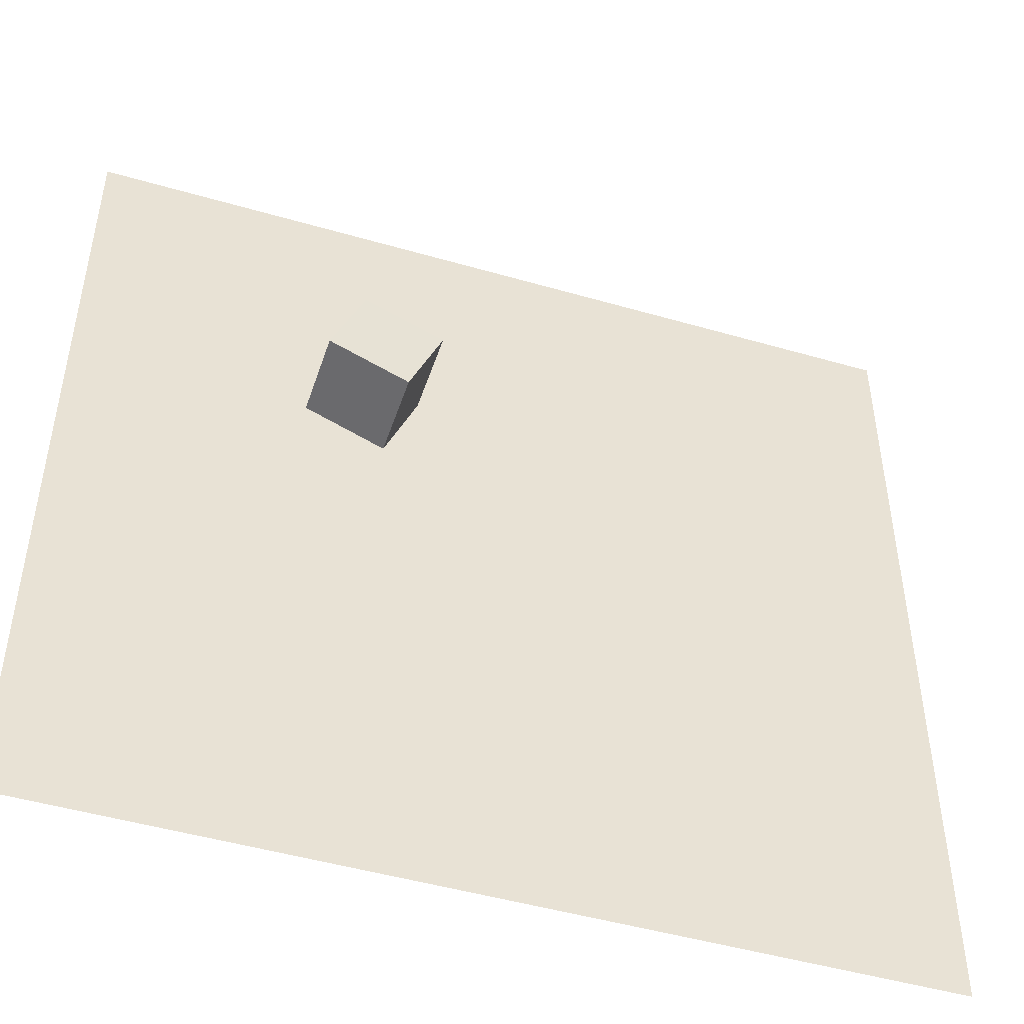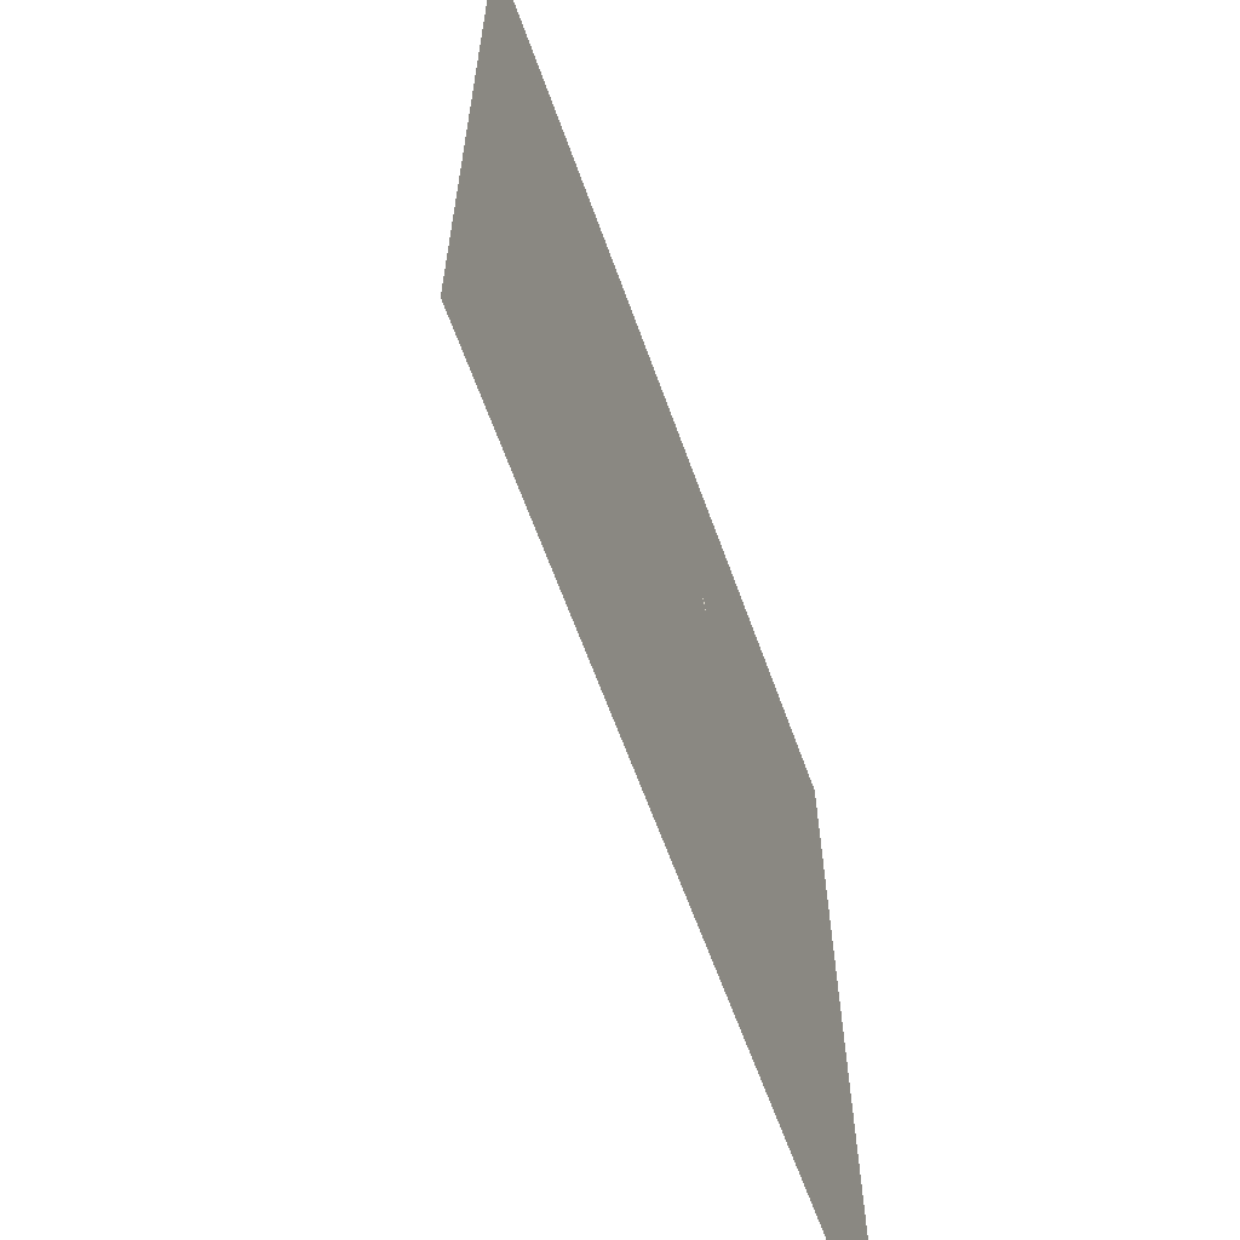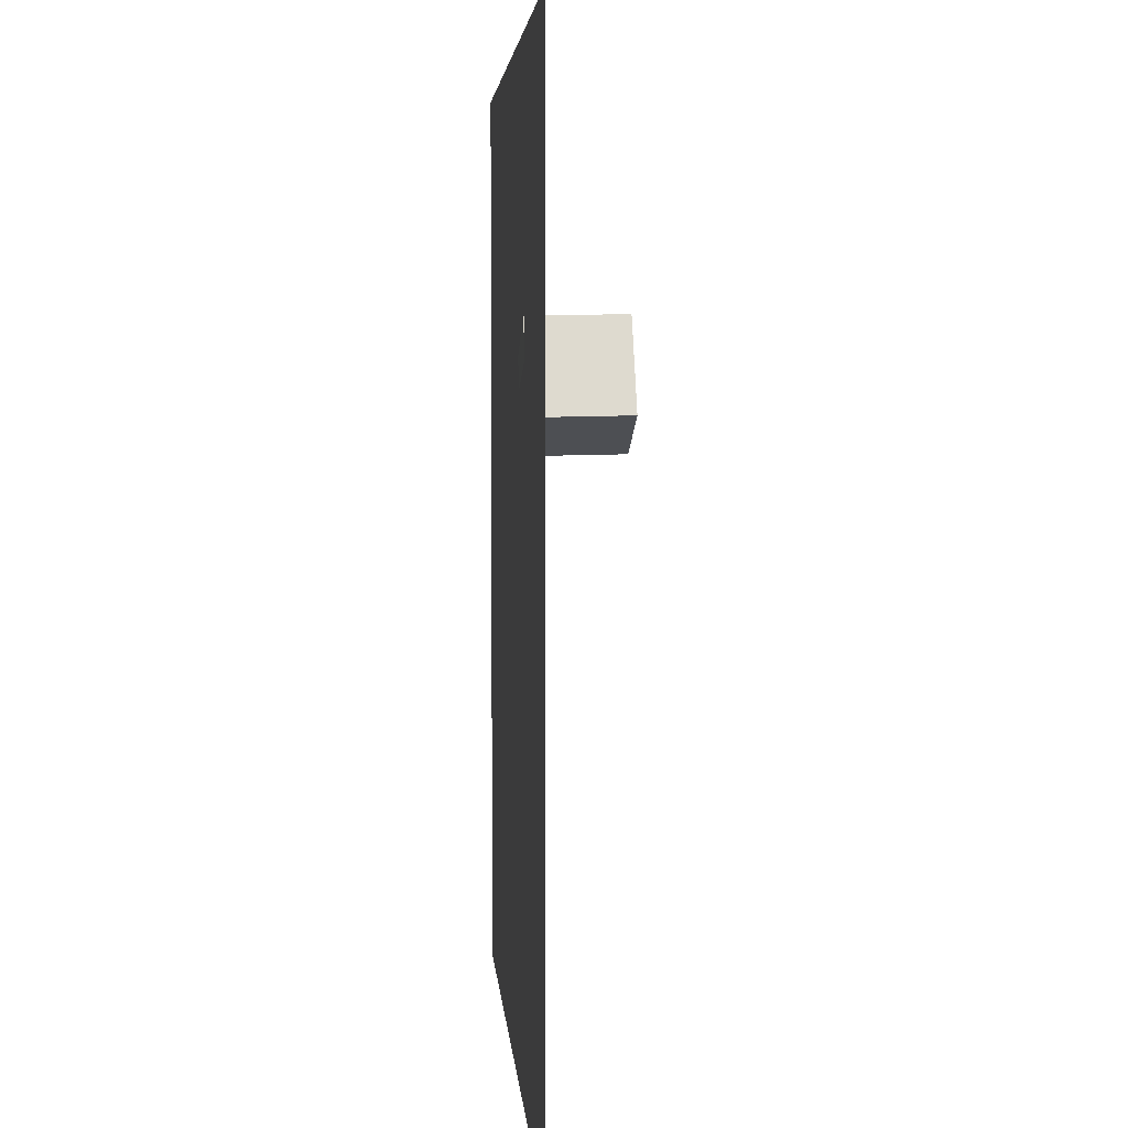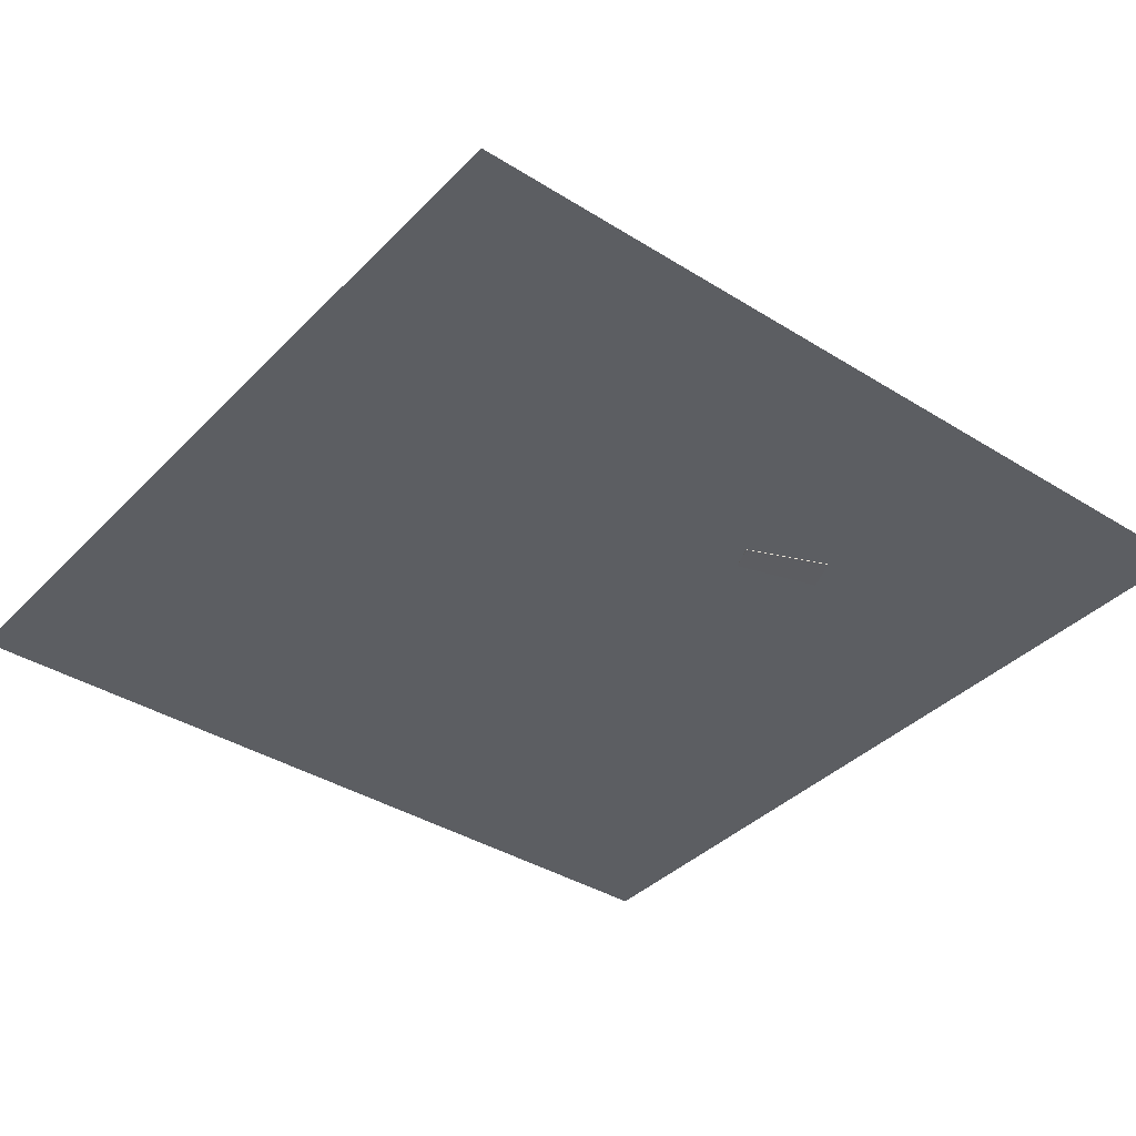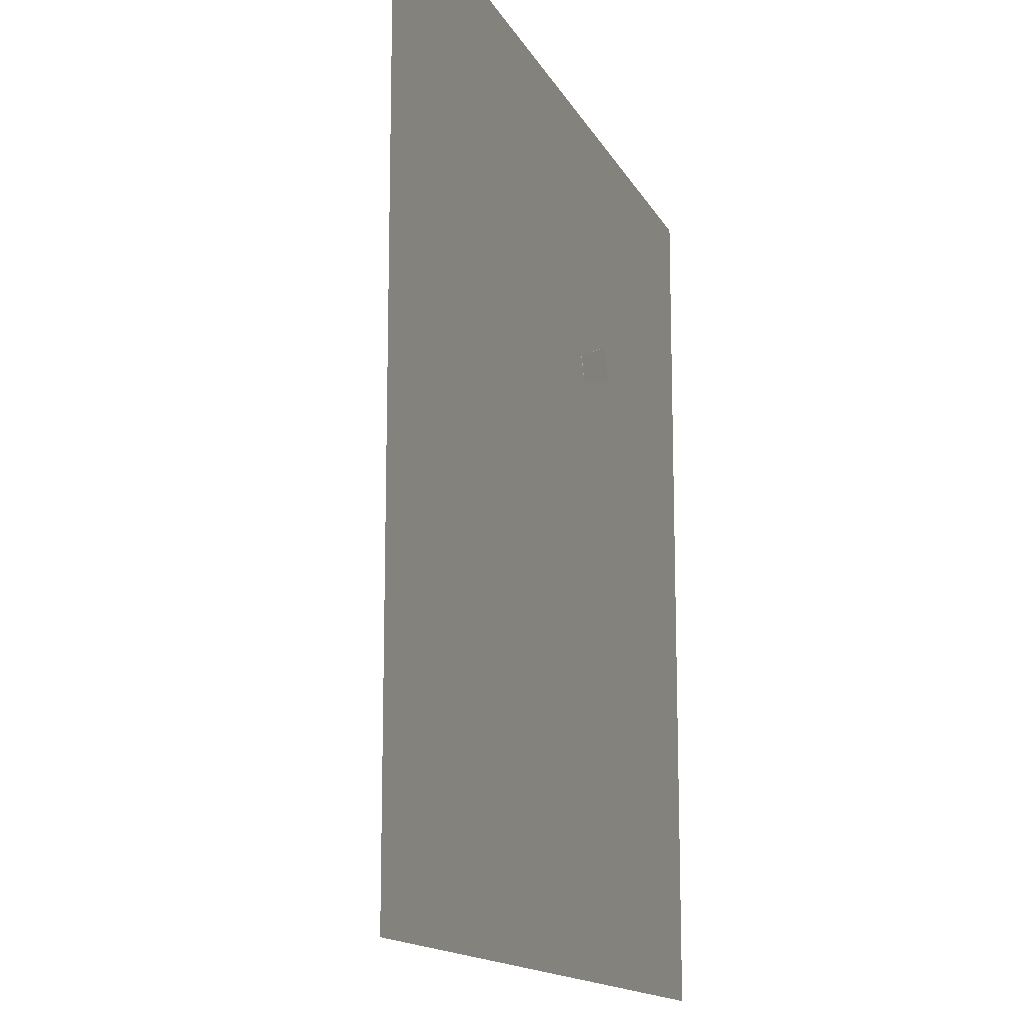
<metadata>
{"format":"obj","ext":"obj","renderer":"f3d","projection":"perspective","resolution":1024,"background":"white","views":[{"elev":-48.1,"azim":162.0,"up":"+Z"},{"elev":-64.2,"azim":-70.1,"up":"+Z"},{"elev":4.2,"azim":86.0,"up":"+Z"},{"elev":-38.1,"azim":-38.4,"up":"+Y"},{"elev":-14.3,"azim":-71.3,"up":"+Z"}]}
</metadata>
<code>
v 2.738 0.02477 2.234
v 2.728 2.024 2.269
v 4.587 0.02108 2.999
v 4.576 2.021 3.034
v 1.974 -0.0115 4.082
v 1.964 1.988 4.117
v 3.822 -0.01519 4.847
v 3.812 1.984 4.882
f 2 3 1
f 4 7 3
f 8 5 7
f 6 1 5
f 7 1 3
f 4 6 8
f 2 4 3
f 4 8 7
f 8 6 5
f 6 2 1
f 7 5 1
f 4 2 6
v -10 0 10
v 10 0 10
v -10 0 -10
v 10 0 -10
f 10 11 9
f 10 12 11

</code>
